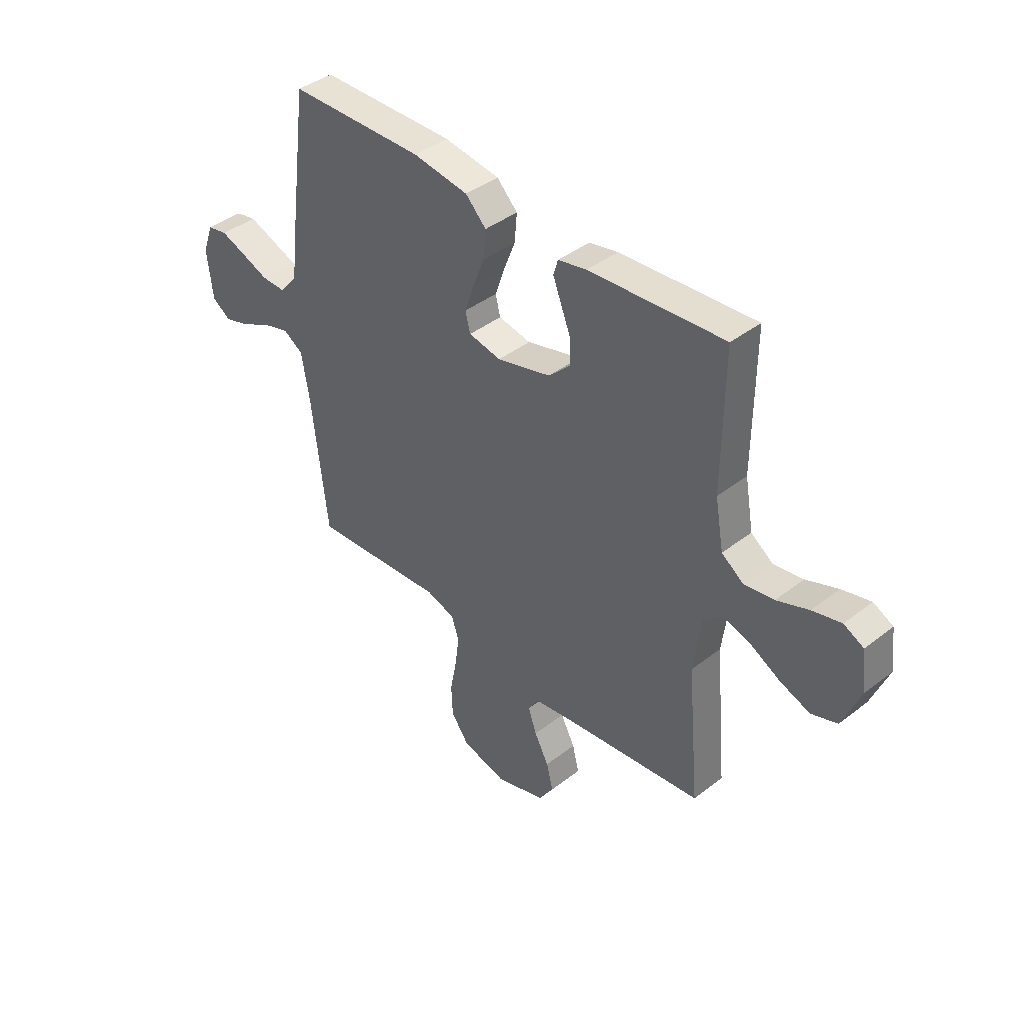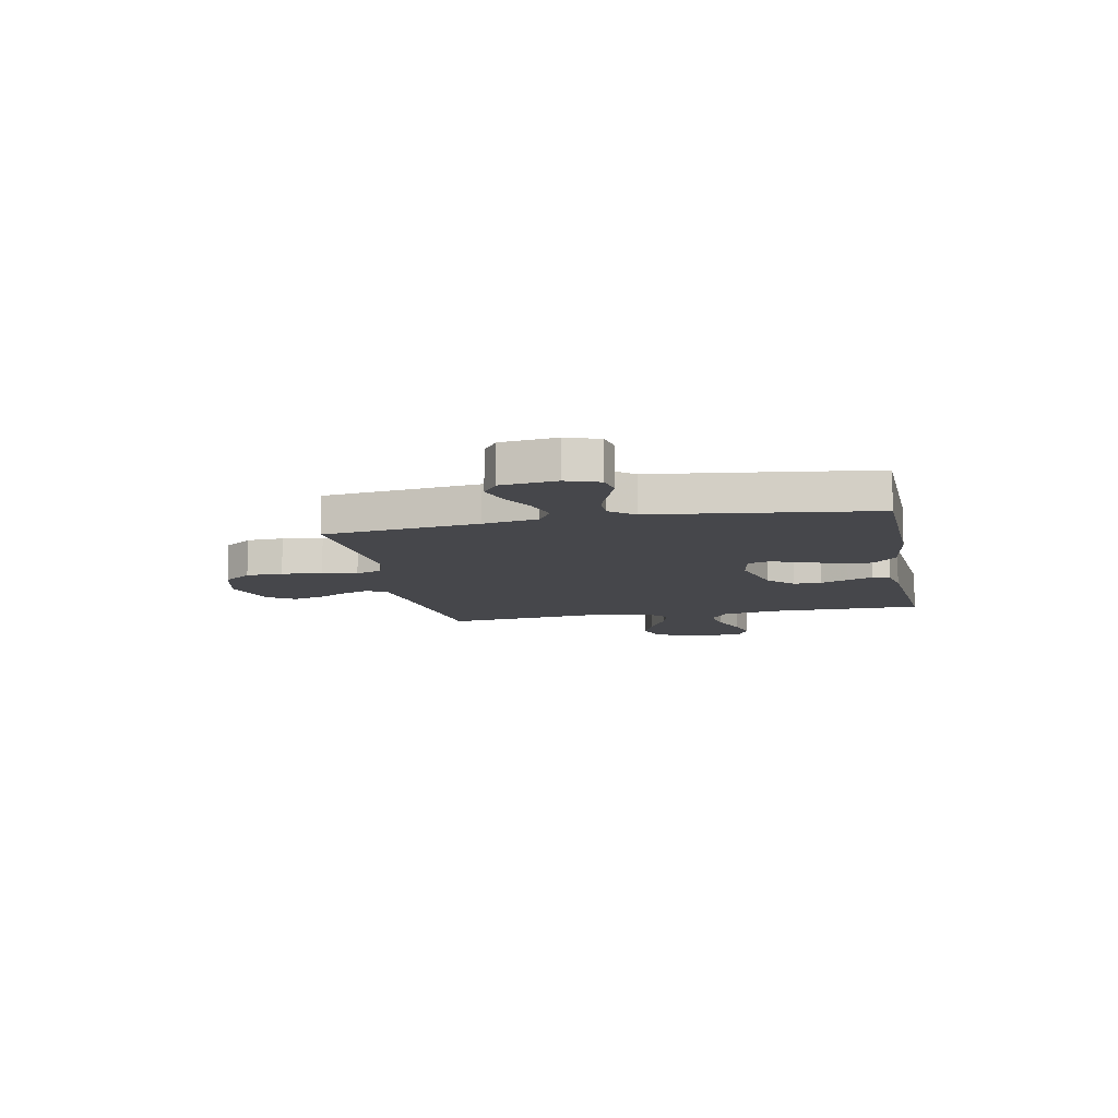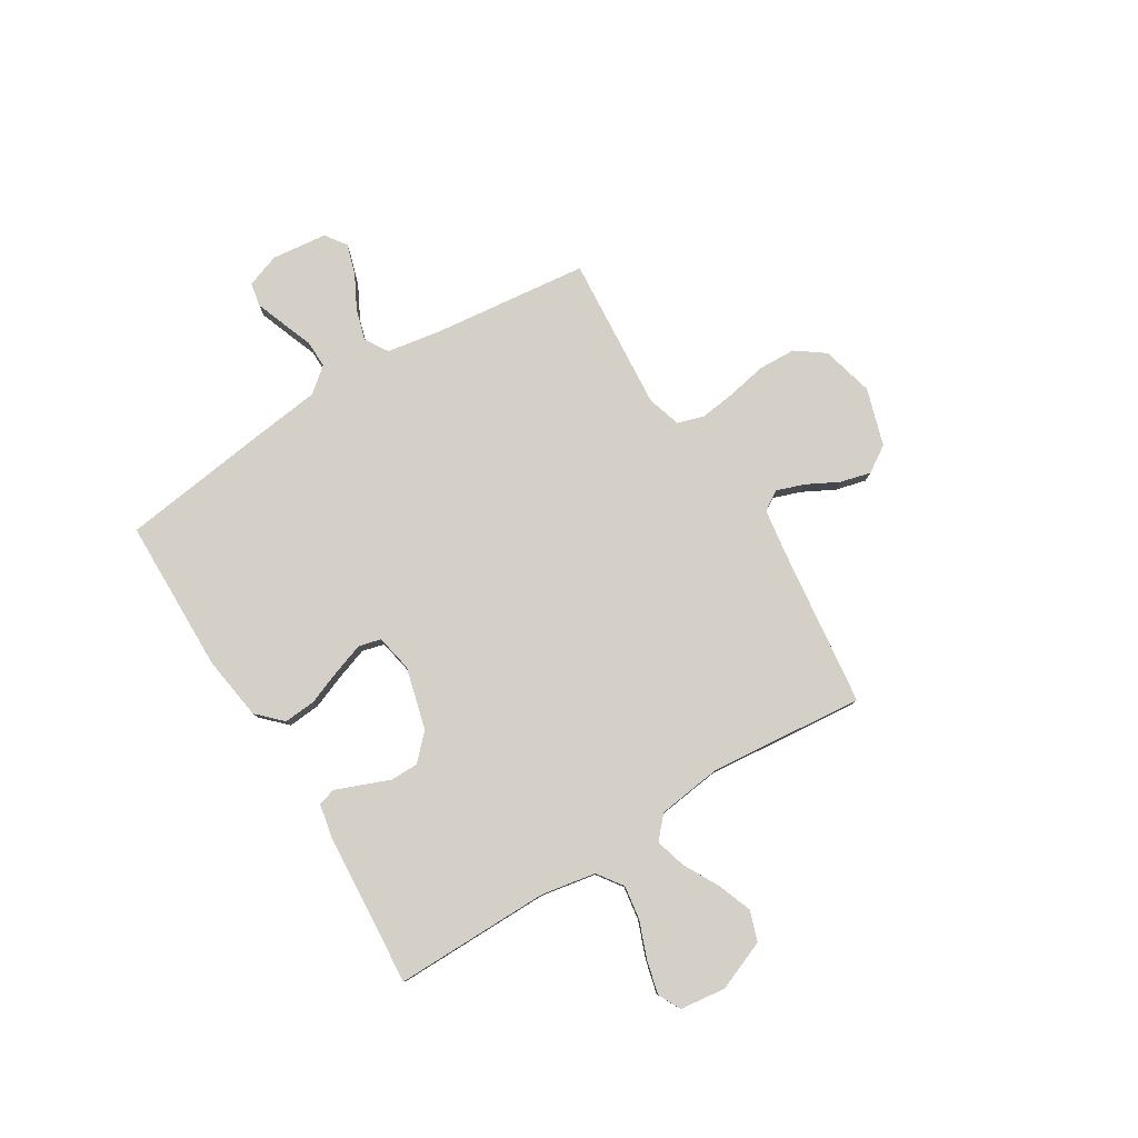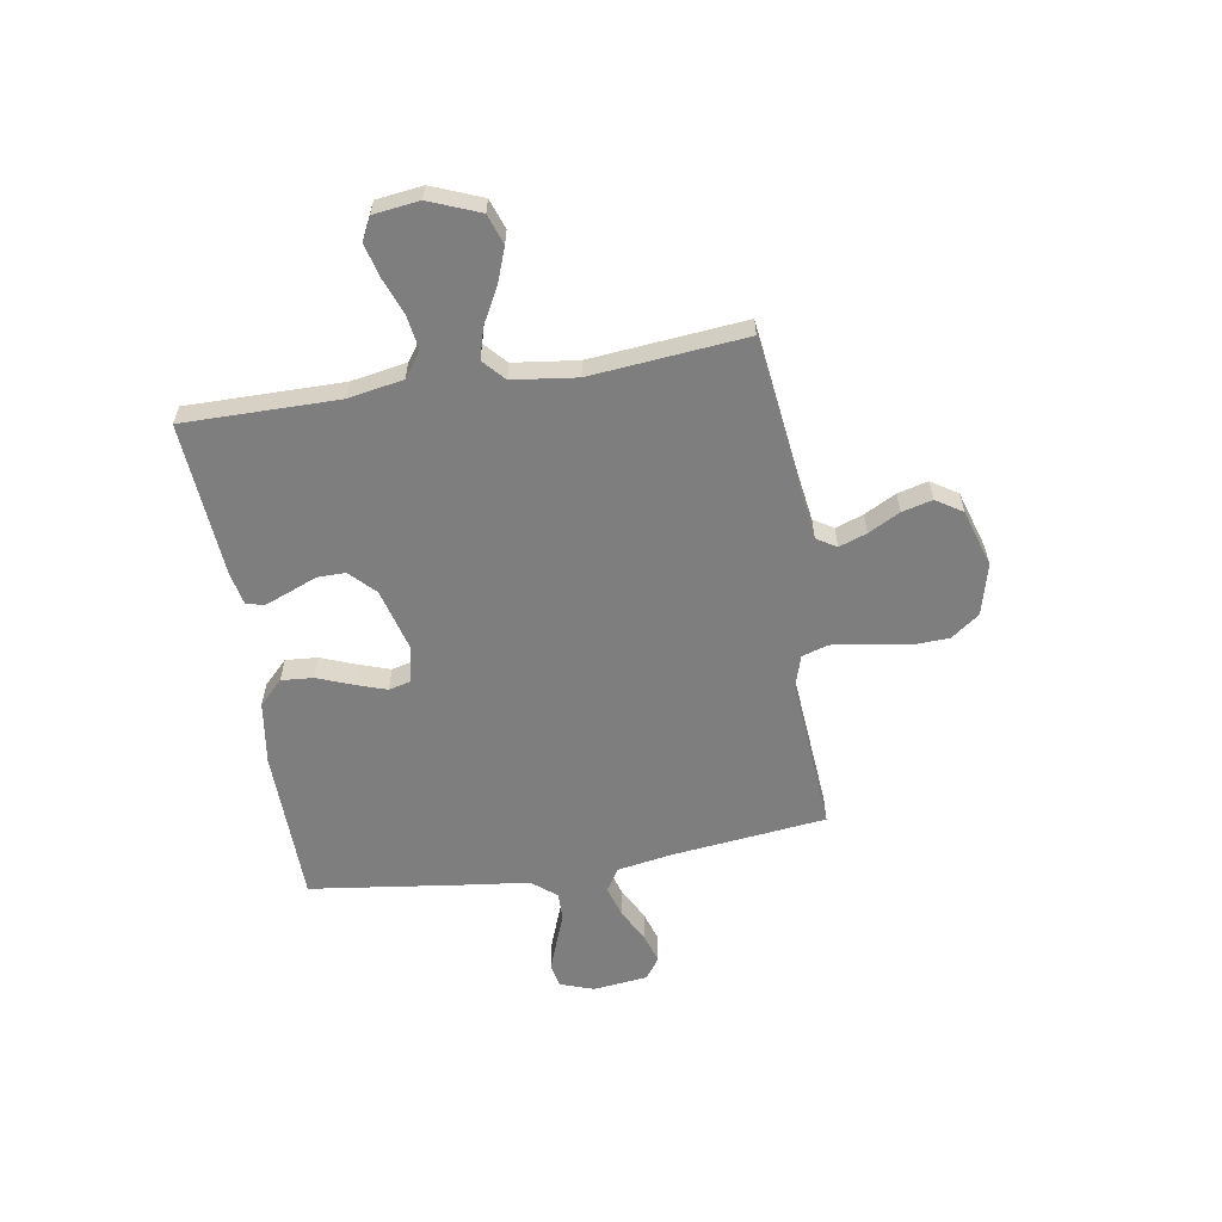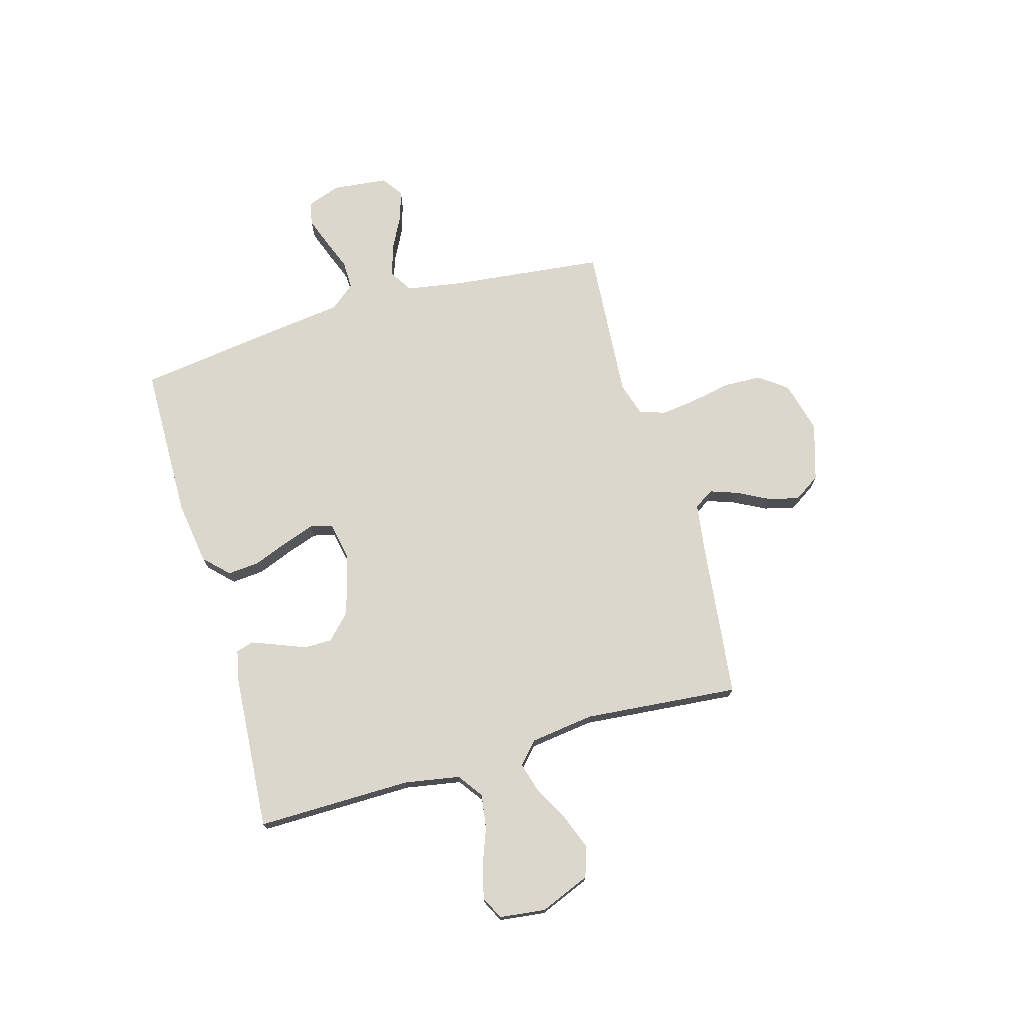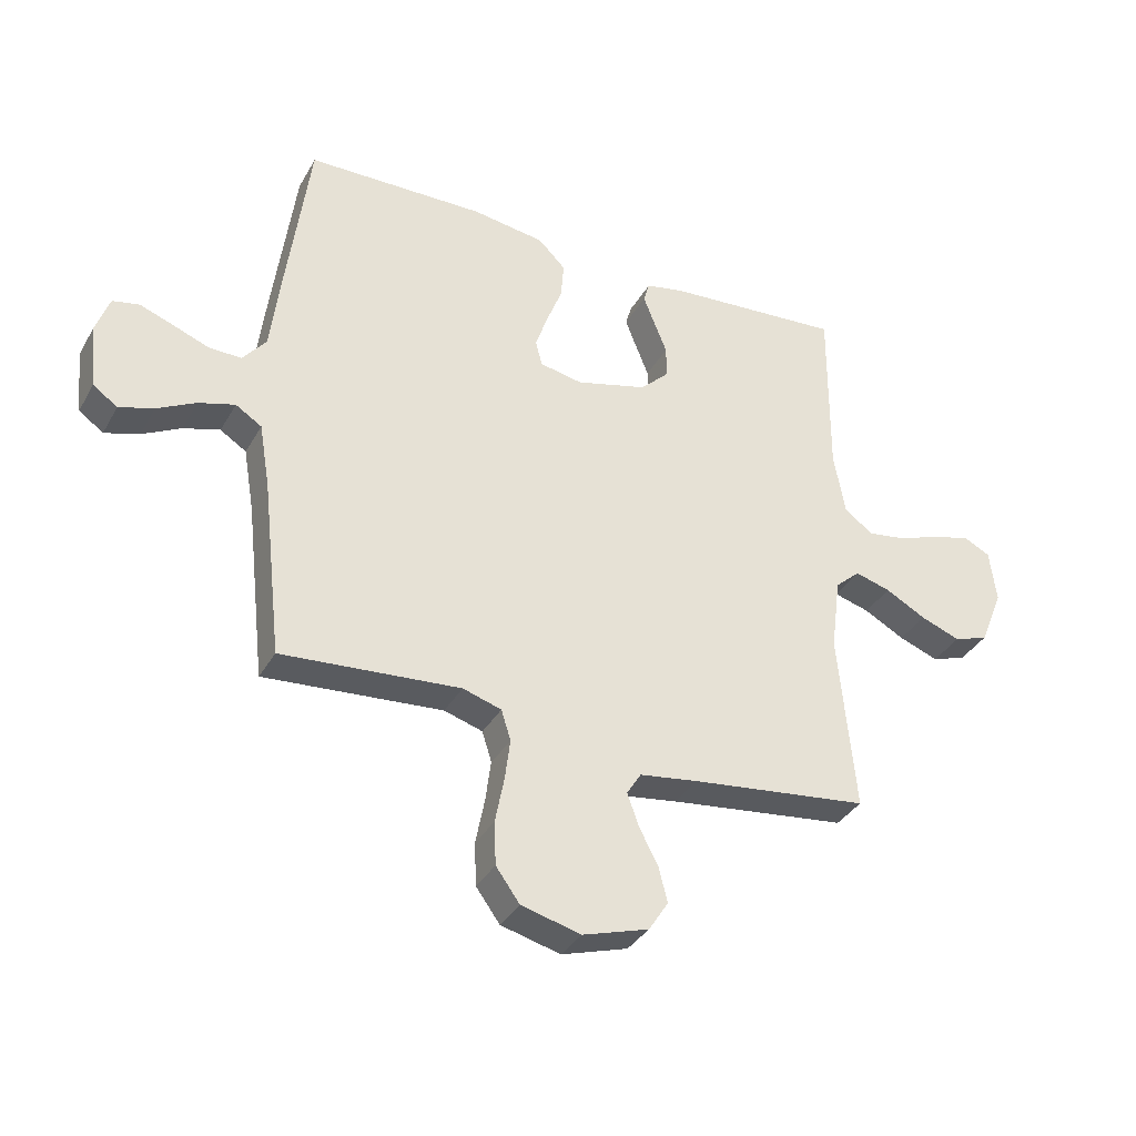
<metadata>
{"format":"obj","ext":"obj","renderer":"f3d","projection":"perspective","resolution":1024,"background":"white","views":[{"elev":40.9,"azim":46.6,"up":"+Z"},{"elev":-10.7,"azim":-78.5,"up":"+Y"},{"elev":79.9,"azim":58.4,"up":"+Y"},{"elev":-59.5,"azim":99.4,"up":"+Y"},{"elev":73.3,"azim":73.9,"up":"+Y"},{"elev":-35.3,"azim":-26.0,"up":"+Z"}]}
</metadata>
<code>
v 0.5 0.07 0.5
v 0.498 0.07 0.2
v 0.517 0.07 0.093
v 0.566 0.07 0.058
v 0.632 0.07 0.068
v 0.703 0.07 0.095
v 0.767 0.07 0.111
v 0.811 0.07 0.089
v 0.822 0.07 0
v 0.783 0.07 -0.097
v 0.725 0.07 -0.117
v 0.658 0.07 -0.092
v 0.59 0.07 -0.055
v 0.53 0.07 -0.038
v 0.488 0.07 -0.076
v 0.472 0.07 -0.2
v 0.5 0.07 -0.5
v 0.2 0.07 -0.536
v 0.102 0.07 -0.55
v 0.078 0.07 -0.588
v 0.097 0.07 -0.642
v 0.129 0.07 -0.703
v 0.144 0.07 -0.762
v 0.111 0.07 -0.813
v 0 0.07 -0.847
v -0.1 0.07 -0.821
v -0.14 0.07 -0.766
v -0.143 0.07 -0.694
v -0.128 0.07 -0.617
v -0.119 0.07 -0.548
v -0.135 0.07 -0.497
v -0.2 0.07 -0.477
v -0.5 0.07 -0.5
v -0.534 0.07 -0.2
v -0.552 0.07 -0.094
v -0.596 0.07 -0.066
v -0.657 0.07 -0.084
v -0.722 0.07 -0.118
v -0.78 0.07 -0.136
v -0.821 0.07 -0.107
v -0.833 0.07 0
v -0.81 0.07 0.065
v -0.765 0.07 0.074
v -0.708 0.07 0.053
v -0.648 0.07 0.03
v -0.594 0.07 0.029
v -0.555 0.07 0.077
v -0.54 0.07 0.2
v -0.5 0.07 0.5
v -0.2 0.07 0.505
v -0.077 0.07 0.487
v -0.031 0.07 0.441
v -0.036 0.07 0.379
v -0.062 0.07 0.312
v -0.083 0.07 0.251
v -0.072 0.07 0.208
v 0 0.07 0.194
v 0.12 0.07 0.226
v 0.168 0.07 0.273
v 0.168 0.07 0.327
v 0.146 0.07 0.382
v 0.127 0.07 0.431
v 0.137 0.07 0.465
v 0.2 0.07 0.478
v 0.5 0 0.5
v 0.498 0 0.2
v 0.517 0 0.093
v 0.566 0 0.058
v 0.632 0 0.068
v 0.703 0 0.095
v 0.767 0 0.111
v 0.811 0 0.089
v 0.822 0 0
v 0.783 0 -0.097
v 0.725 0 -0.117
v 0.658 0 -0.092
v 0.59 0 -0.055
v 0.53 0 -0.038
v 0.488 0 -0.076
v 0.472 0 -0.2
v 0.5 0 -0.5
v 0.2 0 -0.536
v 0.102 0 -0.55
v 0.078 0 -0.588
v 0.097 0 -0.642
v 0.129 0 -0.703
v 0.144 0 -0.762
v 0.111 0 -0.813
v 0 0 -0.847
v -0.1 0 -0.821
v -0.14 0 -0.766
v -0.143 0 -0.694
v -0.128 0 -0.617
v -0.119 0 -0.548
v -0.135 0 -0.497
v -0.2 0 -0.477
v -0.5 0 -0.5
v -0.534 0 -0.2
v -0.552 0 -0.094
v -0.596 0 -0.066
v -0.657 0 -0.084
v -0.722 0 -0.118
v -0.78 0 -0.136
v -0.821 0 -0.107
v -0.833 0 0
v -0.81 0 0.065
v -0.765 0 0.074
v -0.708 0 0.053
v -0.648 0 0.03
v -0.594 0 0.029
v -0.555 0 0.077
v -0.54 0 0.2
v -0.5 0 0.5
v -0.2 0 0.505
v -0.077 0 0.487
v -0.031 0 0.441
v -0.036 0 0.379
v -0.062 0 0.312
v -0.083 0 0.251
v -0.072 0 0.208
v 0 0 0.194
v 0.12 0 0.226
v 0.168 0 0.273
v 0.168 0 0.327
v 0.146 0 0.382
v 0.127 0 0.431
v 0.137 0 0.465
v 0.2 0 0.478
f 64 1 2
f 63 64 2
f 62 63 2
f 61 62 2
f 60 61 2
f 59 60 2 3
f 58 59 3 4
f 57 58 4
f 56 57 4
f 52 53 54
f 51 52 54
f 50 51 54
f 49 50 54
f 48 49 54
f 47 48 54
f 46 47 54 55
f 43 44 45
f 42 43 45
f 41 42 45
f 40 41 45
f 39 40 45
f 38 39 45
f 37 38 45
f 36 37 45 46
f 46 55 56
f 36 46 56
f 35 36 56
f 32 33 34
f 35 56 4
f 34 35 4
f 32 34 4
f 31 32 4
f 27 28 29
f 26 27 29
f 25 26 29
f 24 25 29
f 23 24 29
f 22 23 29
f 21 22 29
f 20 21 29 30
f 16 17 18
f 15 16 18 19
f 11 12 13
f 10 11 13
f 9 10 13
f 8 9 13
f 7 8 13
f 6 7 13
f 5 6 13
f 5 13 14
f 4 5 14 15
f 19 20 30 31
f 4 15 19 31
f 66 65 128
f 66 128 127
f 66 127 126
f 66 126 125
f 66 125 124
f 67 66 124 123
f 68 67 123 122
f 68 122 121
f 68 121 120
f 118 117 116
f 118 116 115
f 118 115 114
f 118 114 113
f 118 113 112
f 118 112 111
f 119 118 111 110
f 109 108 107
f 109 107 106
f 109 106 105
f 109 105 104
f 109 104 103
f 109 103 102
f 109 102 101
f 110 109 101 100
f 120 119 110
f 120 110 100
f 120 100 99
f 98 97 96
f 68 120 99
f 68 99 98
f 68 98 96
f 68 96 95
f 93 92 91
f 93 91 90
f 93 90 89
f 93 89 88
f 93 88 87
f 93 87 86
f 93 86 85
f 94 93 85 84
f 82 81 80
f 83 82 80 79
f 77 76 75
f 77 75 74
f 77 74 73
f 77 73 72
f 77 72 71
f 77 71 70
f 77 70 69
f 78 77 69
f 79 78 69 68
f 95 94 84 83
f 95 83 79 68
f 1 65 66 2
f 2 66 67 3
f 3 67 68 4
f 4 68 69 5
f 5 69 70 6
f 6 70 71 7
f 7 71 72 8
f 8 72 73 9
f 9 73 74 10
f 10 74 75 11
f 11 75 76 12
f 12 76 77 13
f 13 77 78 14
f 14 78 79 15
f 15 79 80 16
f 16 80 81 17
f 17 81 82 18
f 18 82 83 19
f 19 83 84 20
f 20 84 85 21
f 21 85 86 22
f 22 86 87 23
f 23 87 88 24
f 24 88 89 25
f 25 89 90 26
f 26 90 91 27
f 27 91 92 28
f 28 92 93 29
f 29 93 94 30
f 30 94 95 31
f 31 95 96 32
f 32 96 97 33
f 33 97 98 34
f 34 98 99 35
f 35 99 100 36
f 36 100 101 37
f 37 101 102 38
f 38 102 103 39
f 39 103 104 40
f 40 104 105 41
f 41 105 106 42
f 42 106 107 43
f 43 107 108 44
f 44 108 109 45
f 45 109 110 46
f 46 110 111 47
f 47 111 112 48
f 48 112 113 49
f 49 113 114 50
f 50 114 115 51
f 51 115 116 52
f 52 116 117 53
f 53 117 118 54
f 54 118 119 55
f 55 119 120 56
f 56 120 121 57
f 57 121 122 58
f 58 122 123 59
f 59 123 124 60
f 60 124 125 61
f 61 125 126 62
f 62 126 127 63
f 63 127 128 64
f 64 128 65 1

</code>
